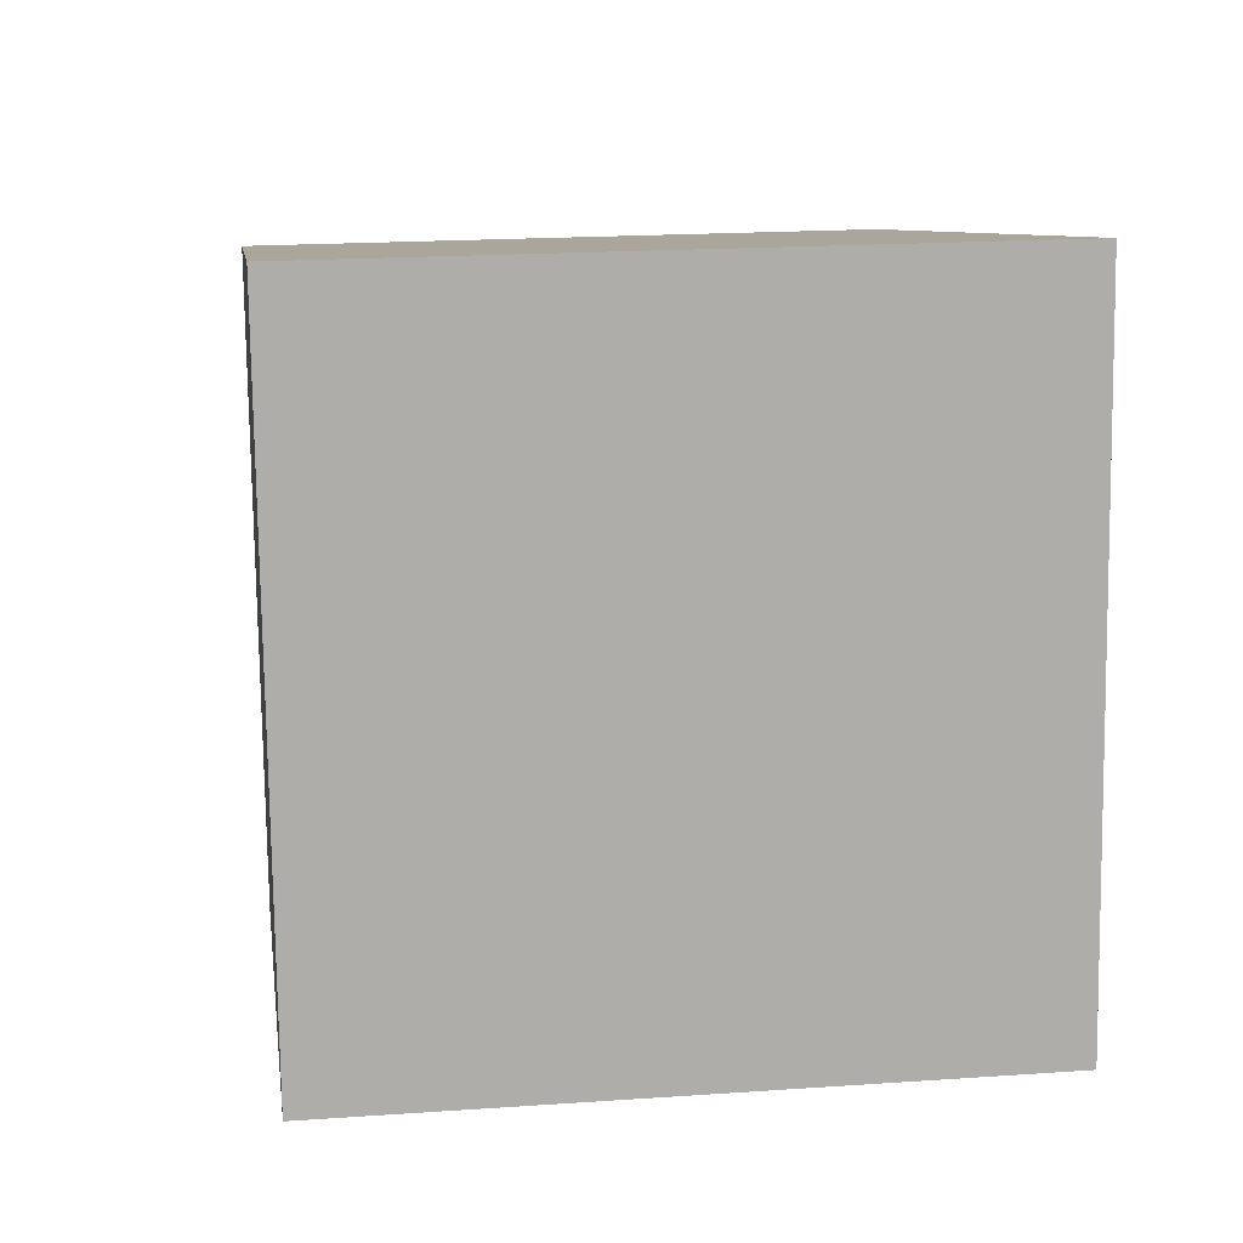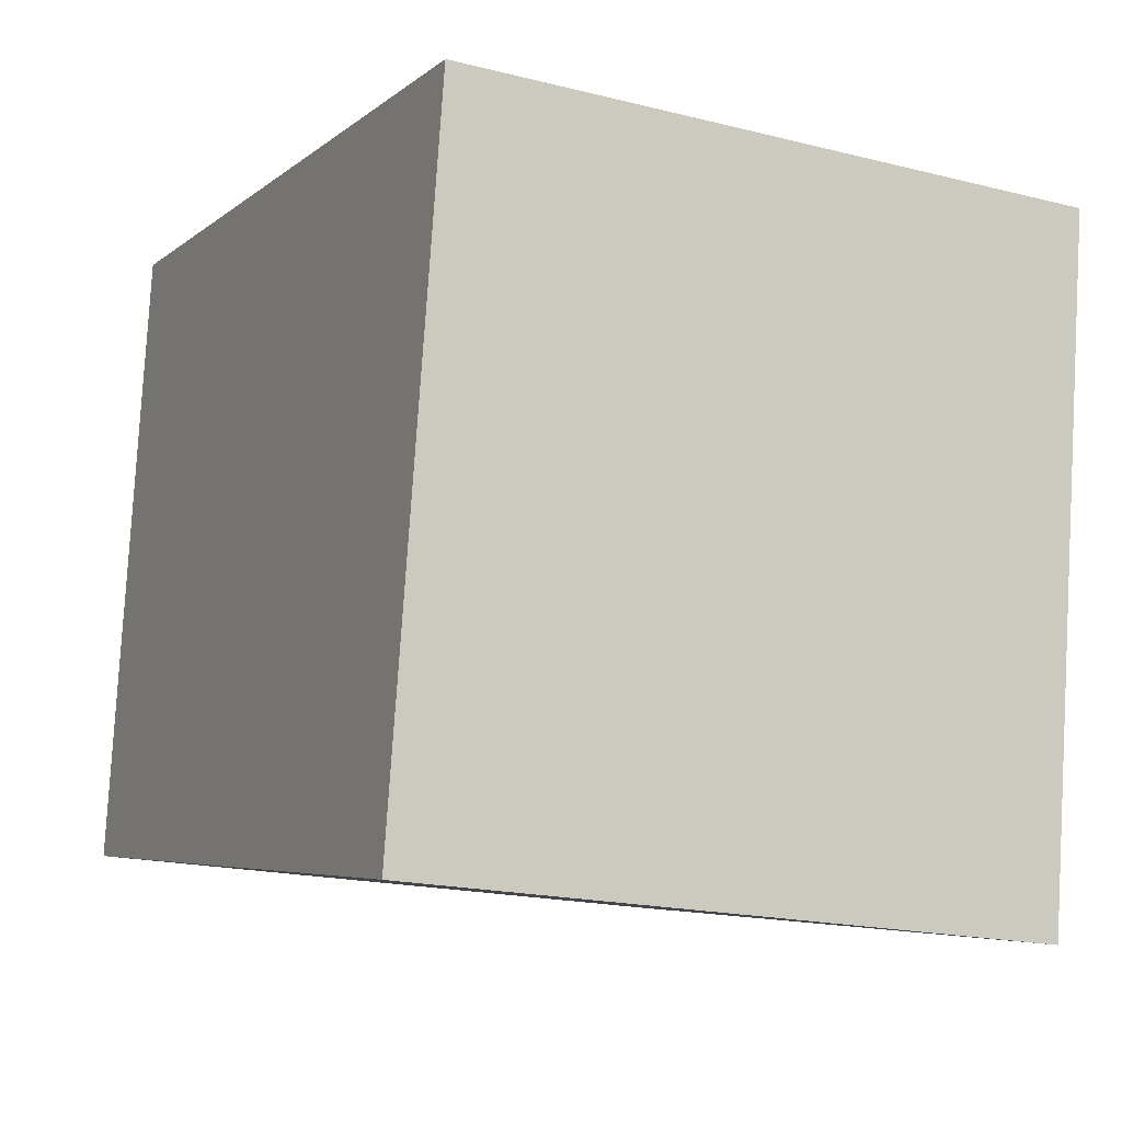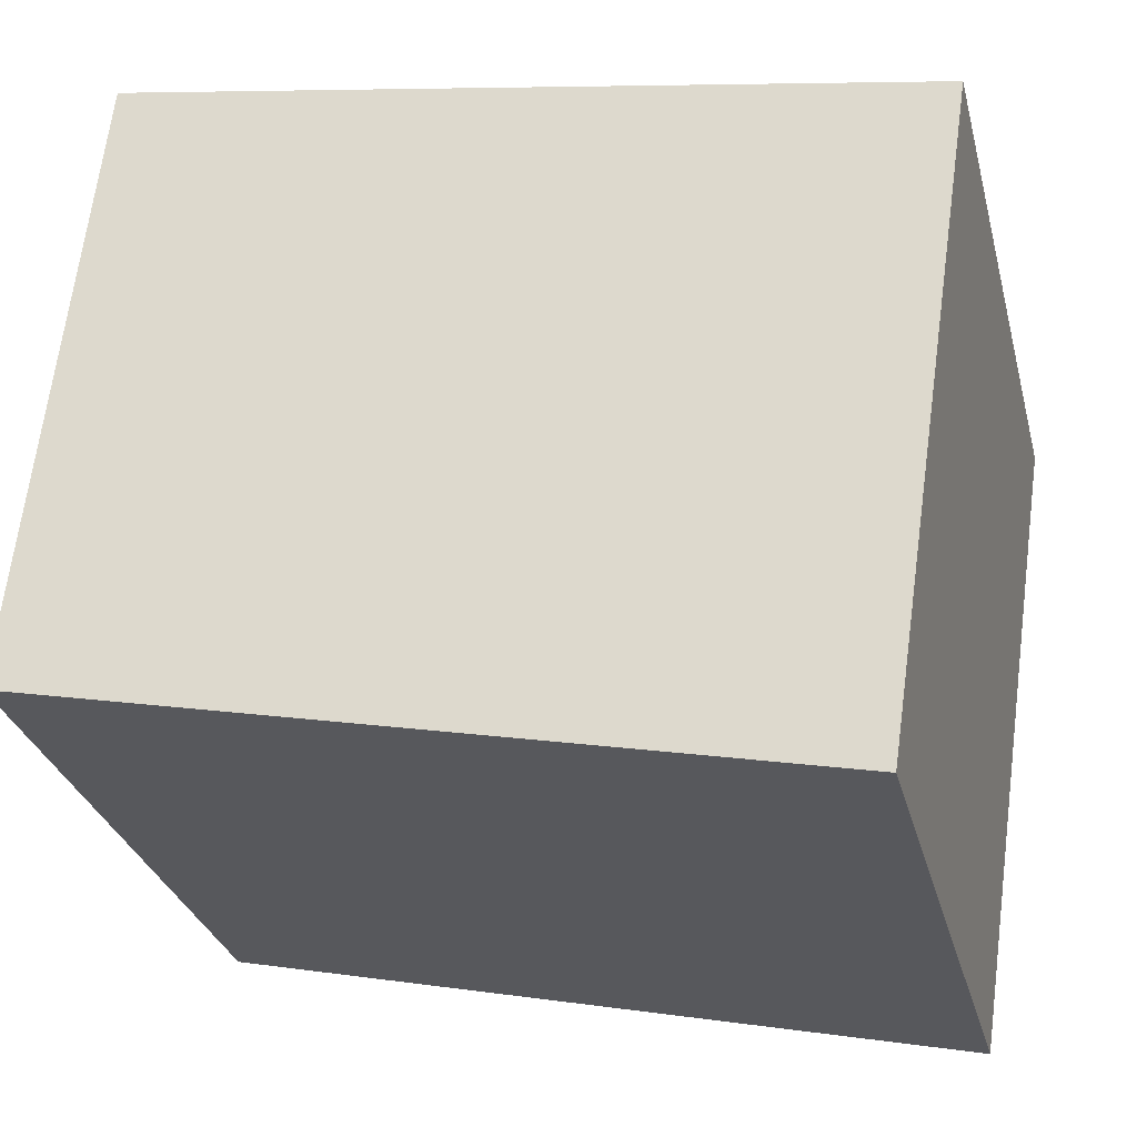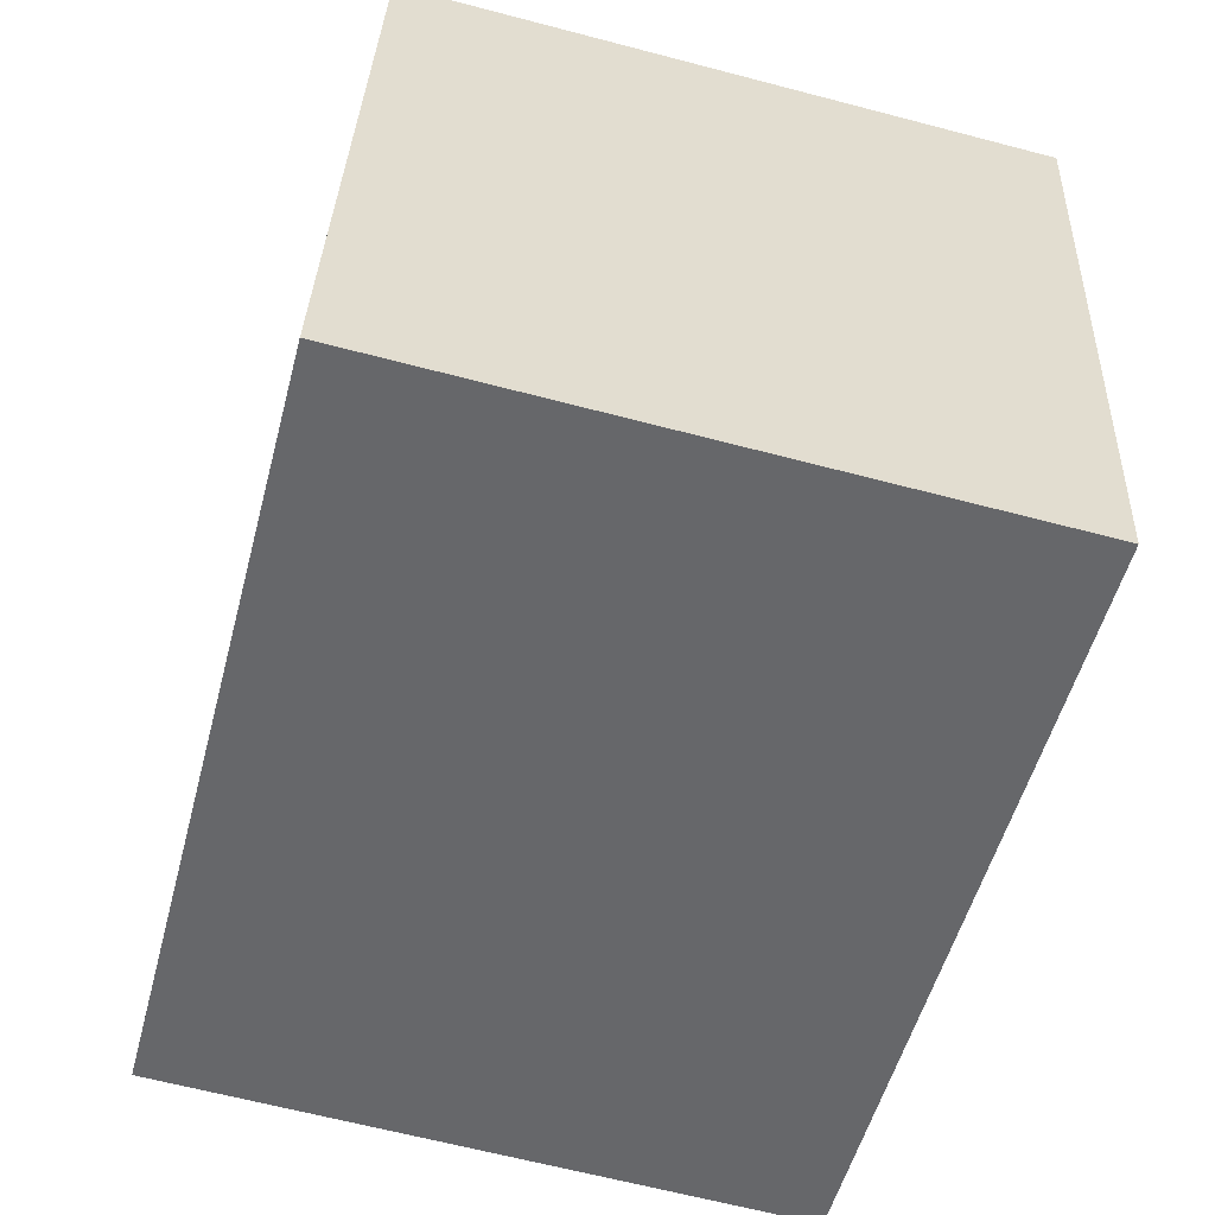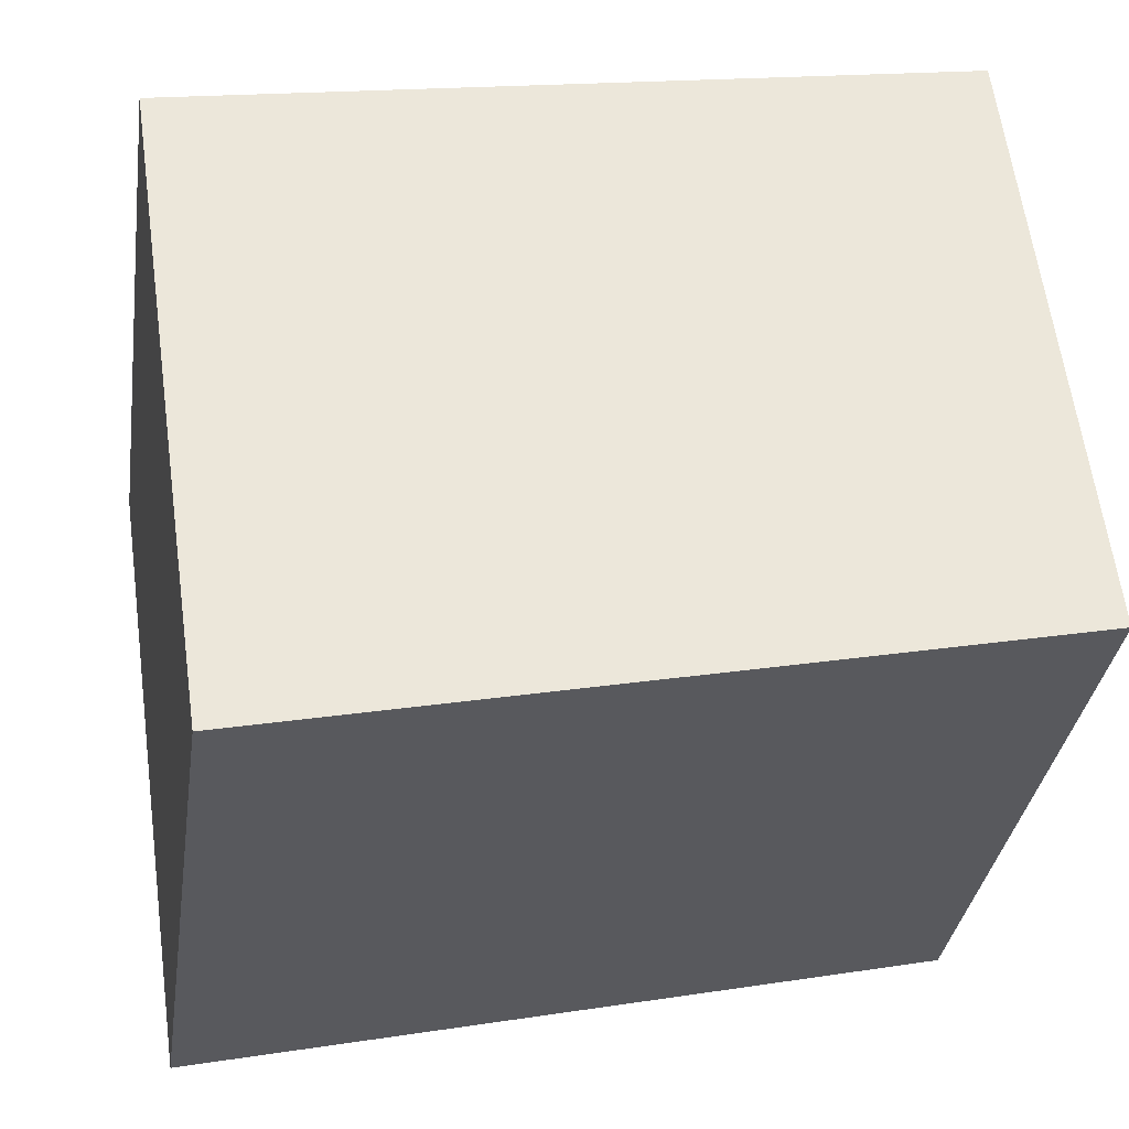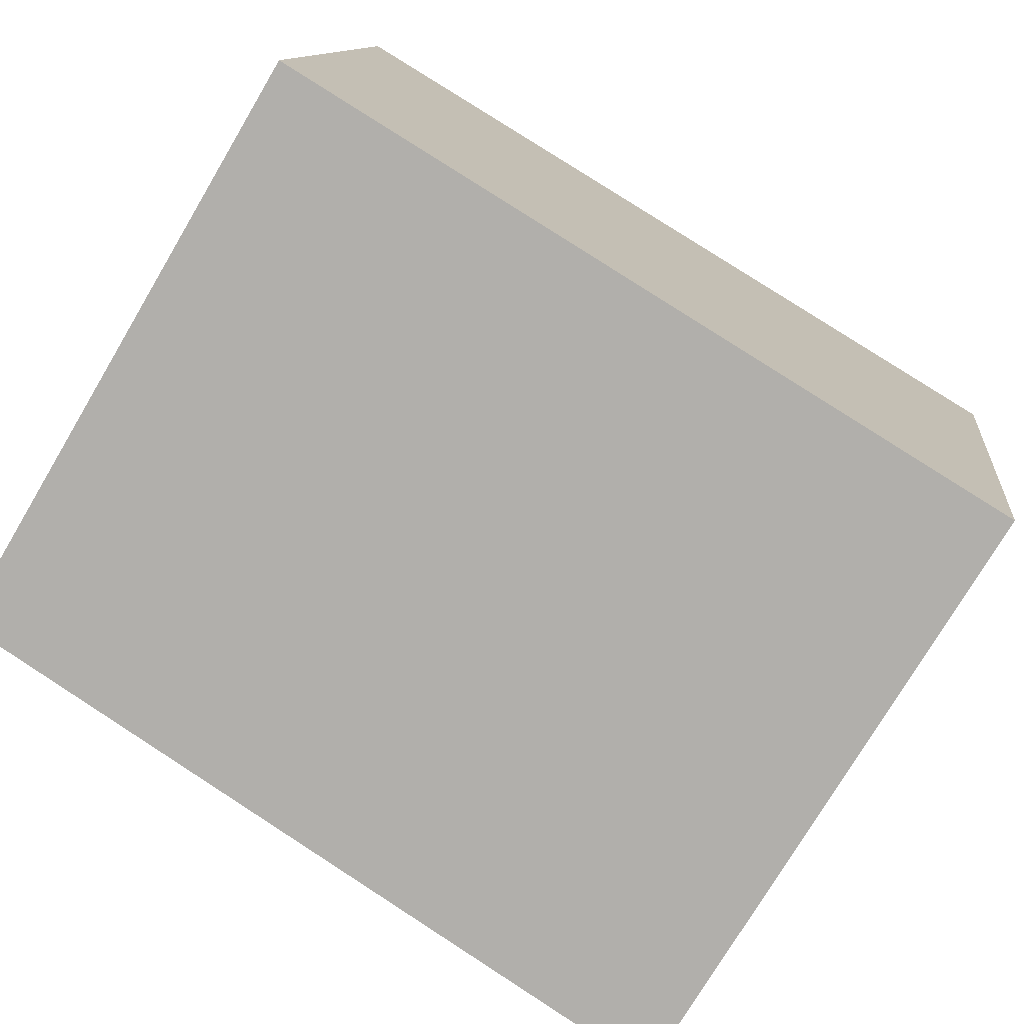
<metadata>
{"format":"obj","ext":"obj","renderer":"f3d","projection":"perspective","resolution":1024,"background":"white","views":[{"elev":18.8,"azim":-97.6,"up":"+Z"},{"elev":-18.6,"azim":64.2,"up":"+Z"},{"elev":-30.3,"azim":14.1,"up":"+Z"},{"elev":-64.6,"azim":75.2,"up":"+Z"},{"elev":-34.7,"azim":171.6,"up":"+Z"},{"elev":-75.1,"azim":-30.6,"up":"+Z"}]}
</metadata>
<code>
v  0 2.114 1.294e-16
v  2.921 2.114 1.643
v  2.588 2.114 -0.571
v  0.219 2.114 2.155
v  2.588 3.496e-17 -0.571
v  0 0 0
v  0.219 -1.32e-16 2.155
v  2.921 -1.006e-16 1.643
g defaultobject
f 1 2 3
f 2 1 4
f 5 1 3
f 1 5 6
f 6 4 1
f 4 6 7
f 7 2 4
f 2 7 8
f 8 3 2
f 3 8 5
f 8 6 5
f 6 8 7

</code>
